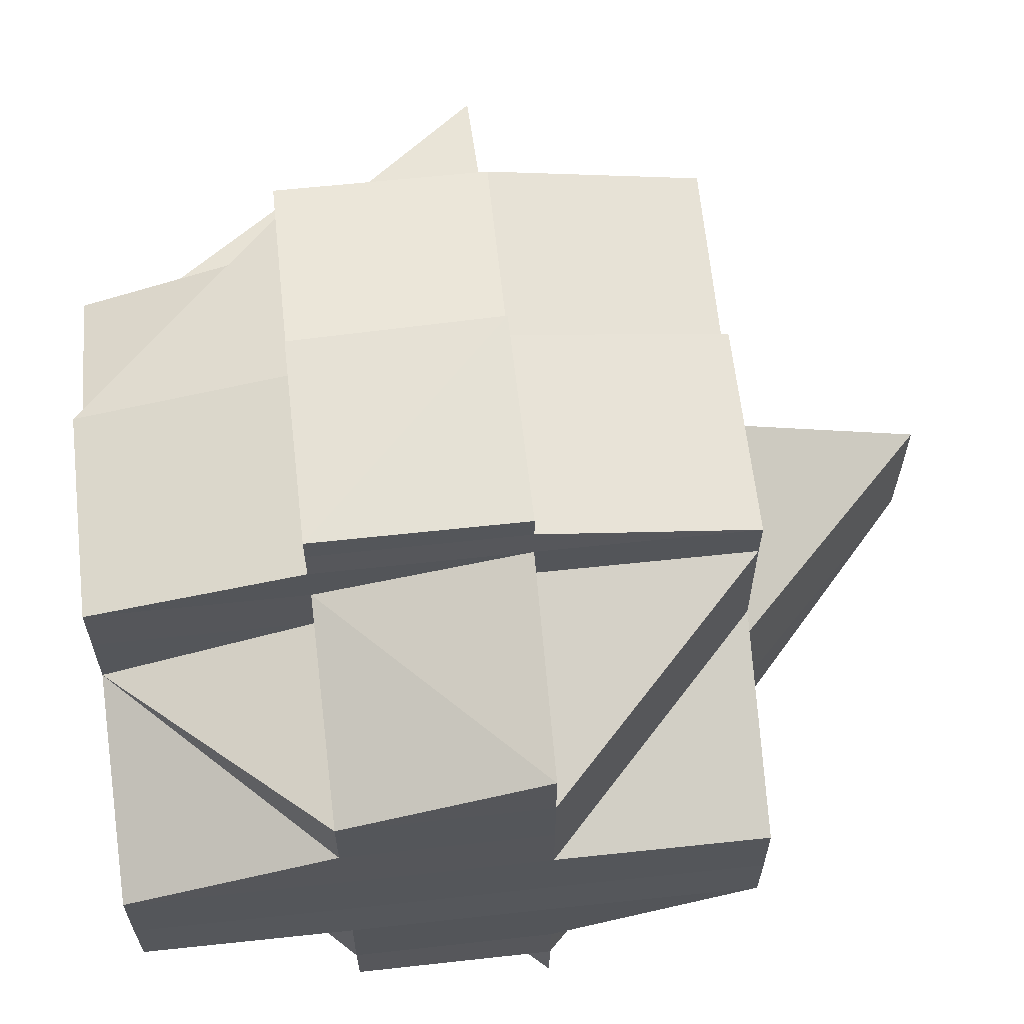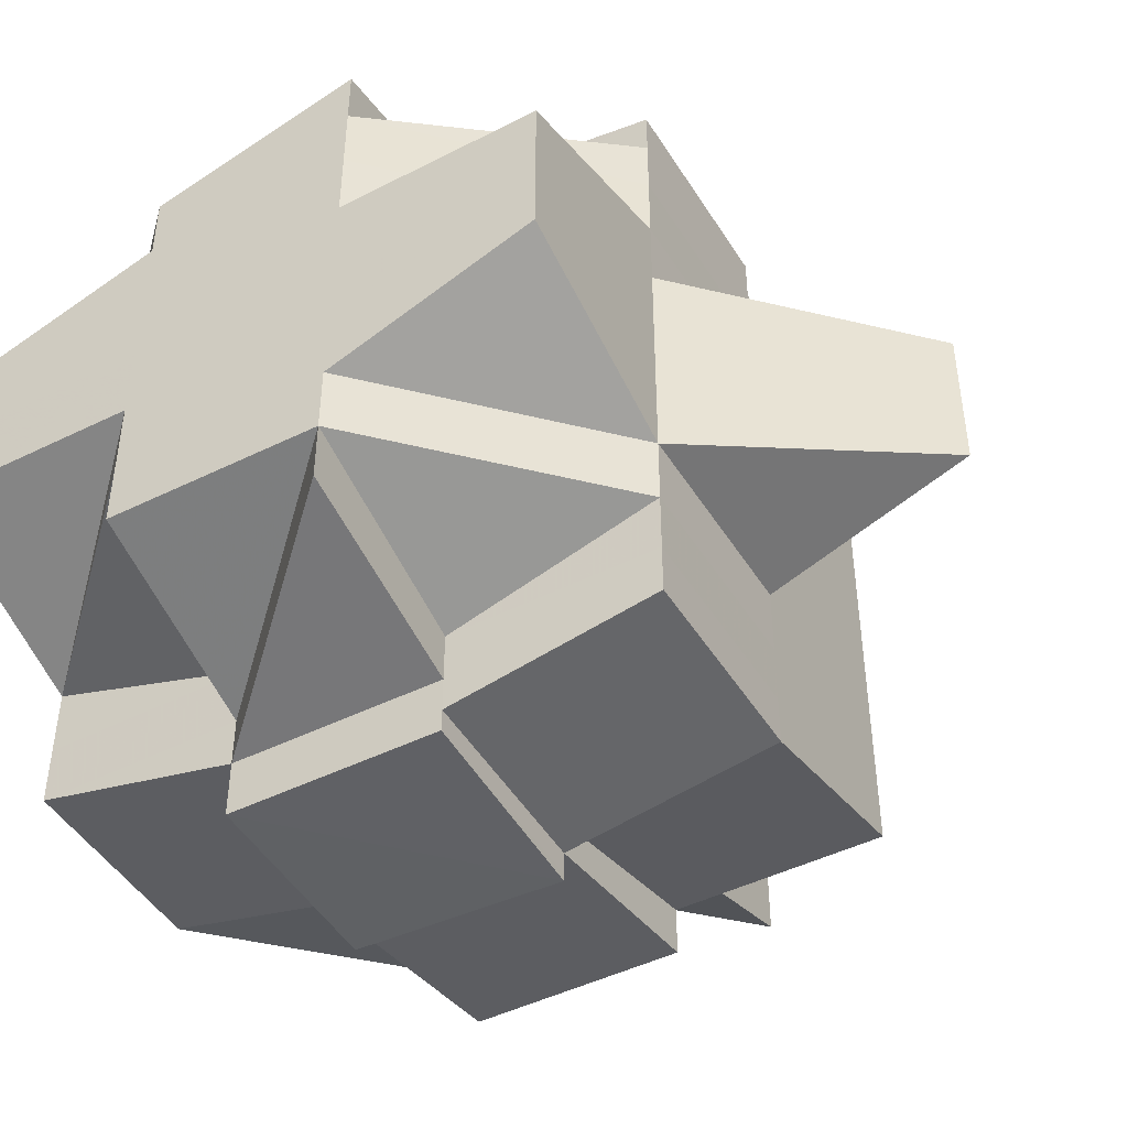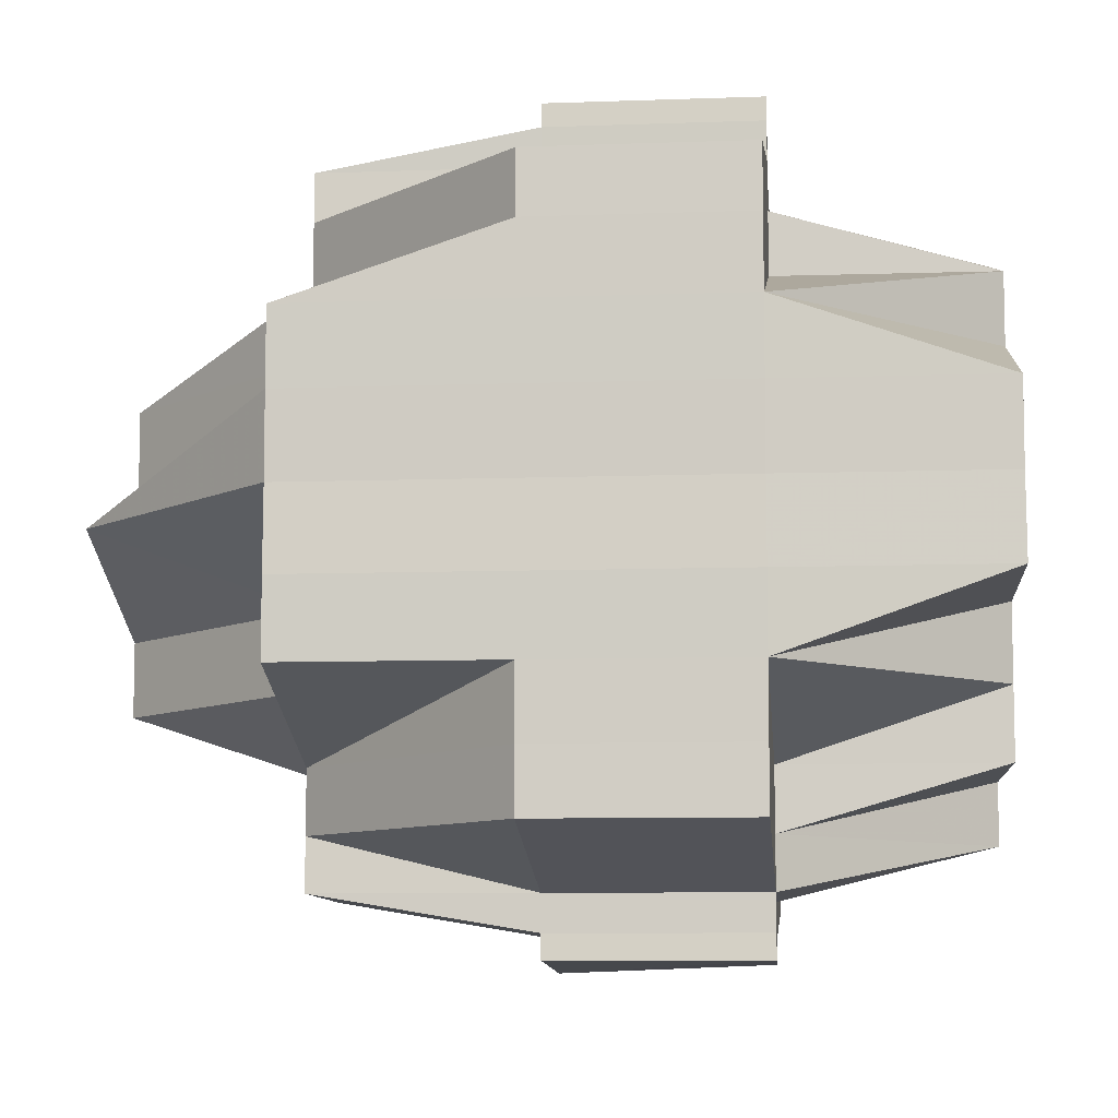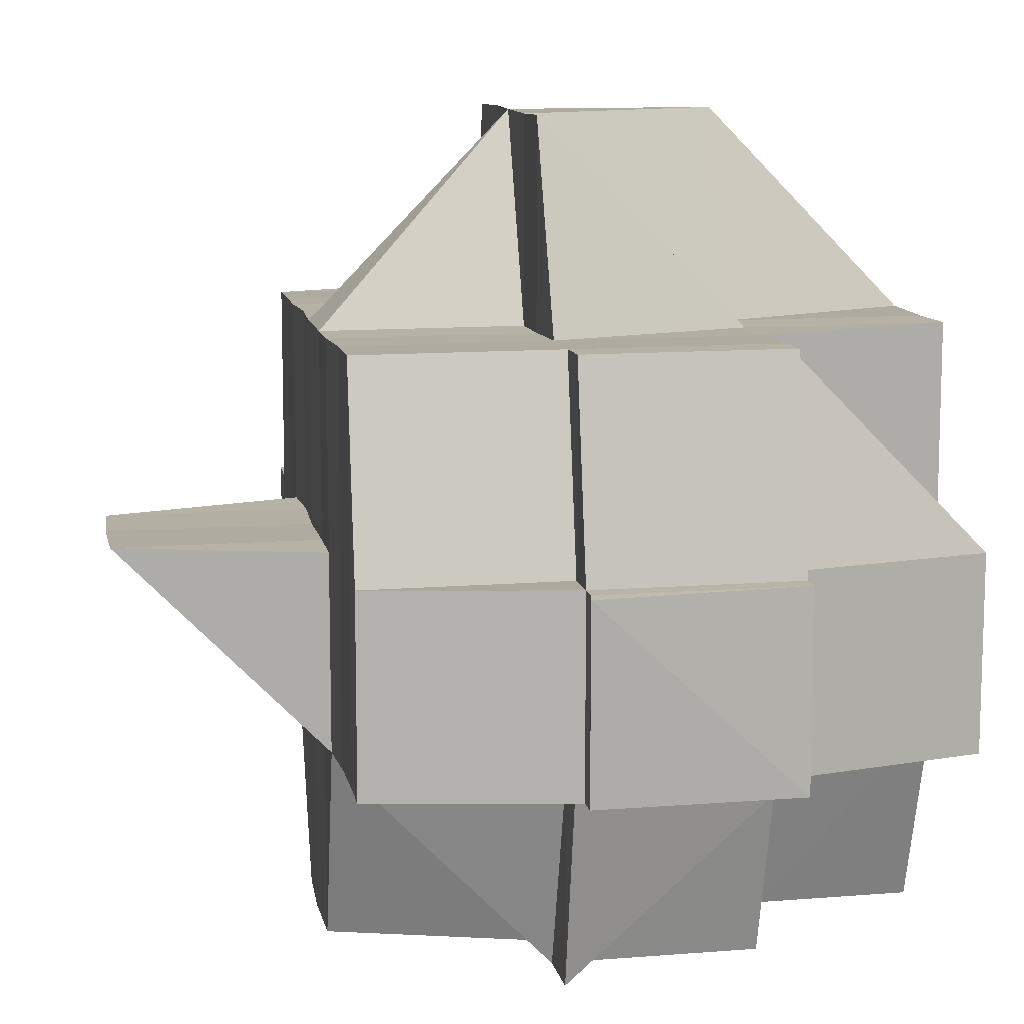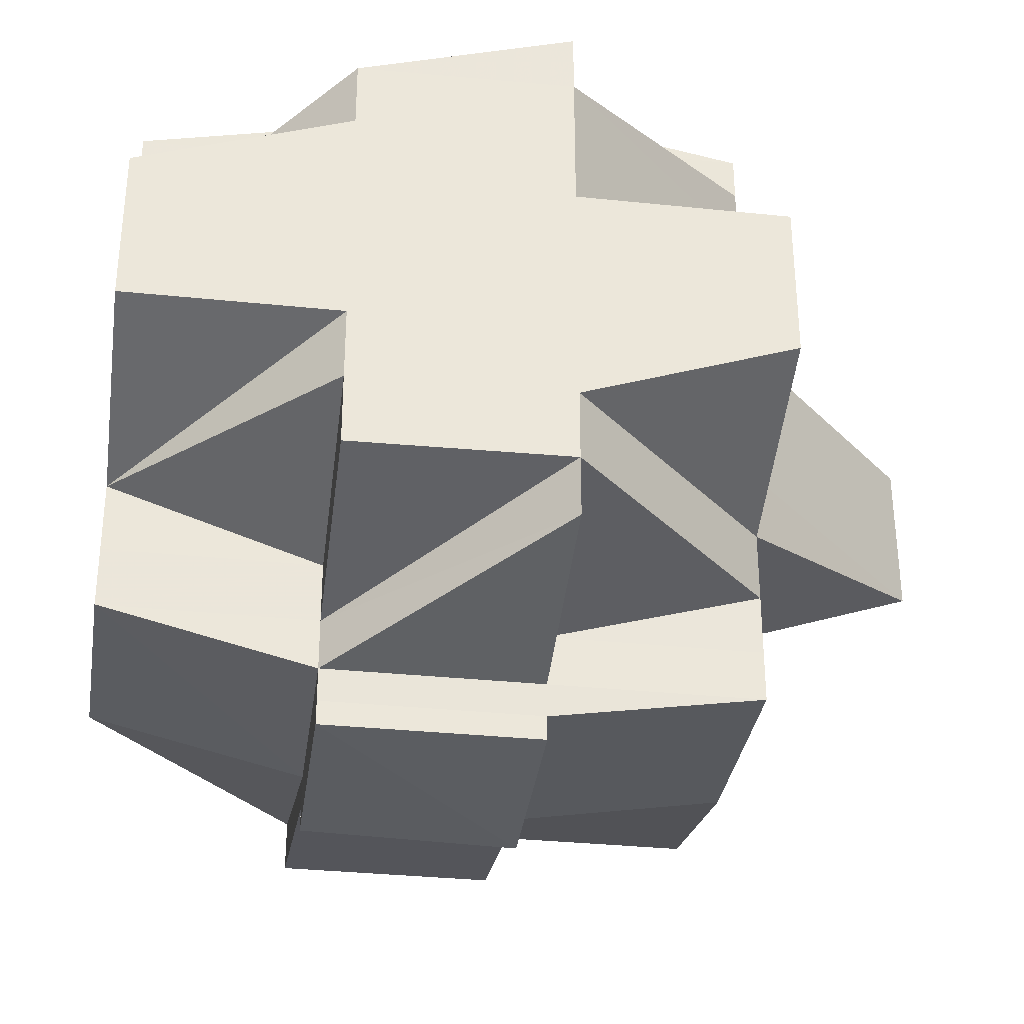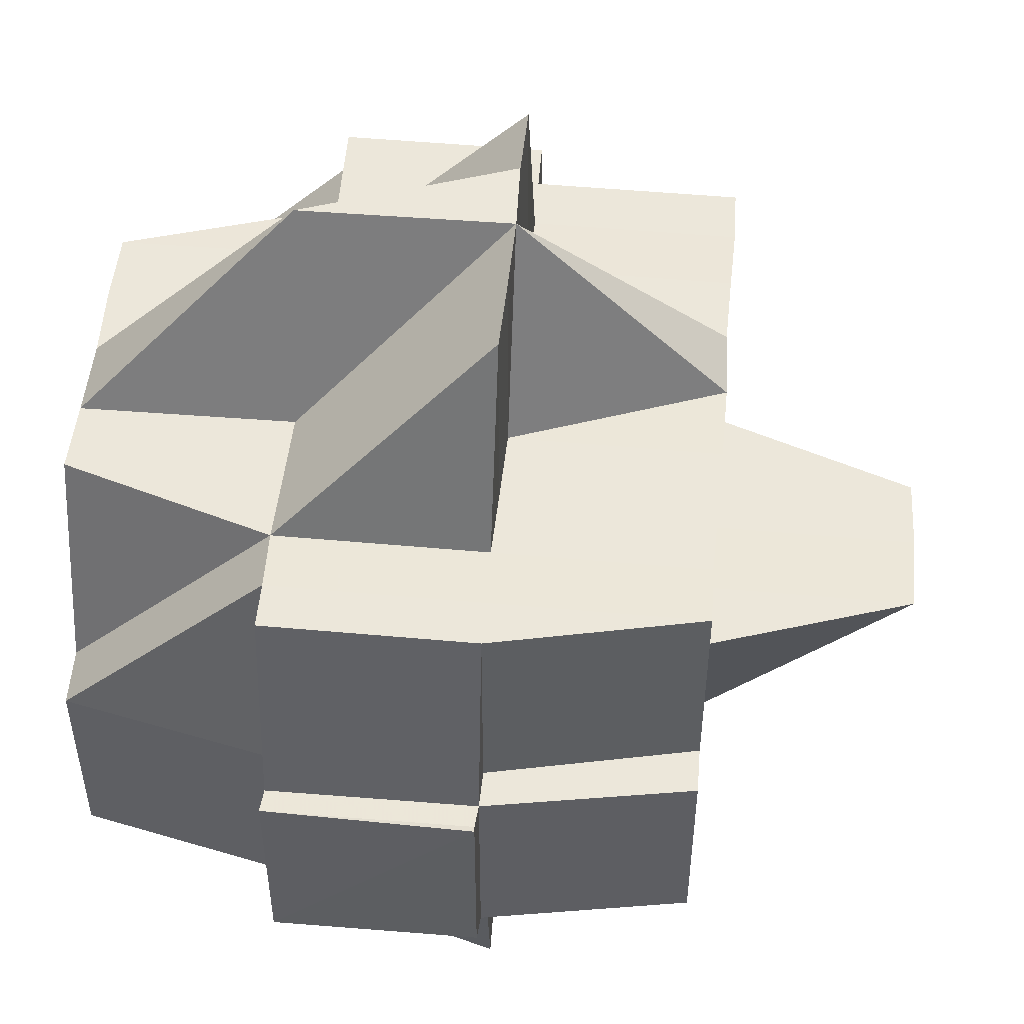
<metadata>
{"format":"obj","ext":"obj","renderer":"f3d","projection":"perspective","resolution":1024,"background":"white","views":[{"elev":63.3,"azim":-6.3,"up":"+Z"},{"elev":-46.5,"azim":29.7,"up":"+Z"},{"elev":-9.2,"azim":-84.8,"up":"+Z"},{"elev":11.0,"azim":169.3,"up":"+Y"},{"elev":-33.8,"azim":-7.9,"up":"+Z"},{"elev":50.4,"azim":5.5,"up":"+Y"}]}
</metadata>
<code>
o 633
v 2227 1854 12.1
v 2227 1854 12.1
v 2227 1854 12.1
v 2227 1854 12.1
v 2227 1854 12.09
v 2227 1854 12.1
v 2227 1854 12.1
v 2227 1854 12.09
v 2227 1854 12.09
v 2227 1854 12.09
v 2227 1854 12.09
v 2227 1854 12.09
v 2227 1854 12.09
v 2227 1854 12.09
v 2227 1854 12.09
v 2227 1854 12.09
v 2227 1854 12.1
v 2227 1854 12.09
v 2227 1854 12.1
v 2227 1854 12.09
v 2227 1854 12.09
v 2227 1854 12.09
v 2227 1854 12.09
v 2227 1854 12.09
v 2227 1854 12.09
v 2227 1854 12.09
v 2227 1854 12.09
v 2227 1854 12.09
v 2227 1854 12.09
v 2227 1854 12.09
v 2227 1854 12.09
v 2227 1854 12.09
v 2227 1854 12.09
v 2227 1854 12.08
v 2227 1854 12.09
v 2227 1854 12.09
v 2227 1854 12.09
v 2227 1854 12.08
v 2227 1854 12.08
v 2227 1854 12.09
v 2227 1854 12.08
v 2227 1854 12.08
v 2227 1854 12.08
v 2227 1854 12.08
v 2227 1854 12.08
v 2227 1854 12.08
v 2227 1854 12.09
v 2227 1854 12.07
v 2227 1854 12.07
v 2227 1854 12.07
v 2227 1854 12.07
v 2227 1854 12.07
v 2227 1854 12.07
v 2227 1854 12.07
v 2227 1854 12.07
v 2227 1854 12.07
v 2227 1854 12.08
v 2227 1854 12.08
v 2227 1854 12.08
v 2227 1854 12.08
v 2227 1854 12.08
v 2227 1854 12.08
v 2227 1854 12.08
v 2227 1854 12.08
v 2227 1854 12.08
v 2227 1854 12.09
v 2227 1854 12.08
v 2227 1854 12.08
v 2227 1854 12.08
v 2227 1854 12.08
v 2227 1854 12.08
v 2227 1854 12.08
v 2227 1854 12.07
v 2227 1854 12.08
v 2227 1854 12.08
v 2227 1854 12.08
v 2227 1854 12.08
v 2227 1854 12.08
v 2227 1854 12.08
v 2227 1854 12.09
v 2227 1854 12.08
v 2227 1854 12.08
v 2227 1854 12.08
v 2227 1854 12.09
v 2227 1854 12.08
v 2227 1854 12.09
v 2227 1854 12.09
v 2227 1854 12.09
v 2227 1854 12.09
v 2227 1854 12.09
v 2227 1854 12.09
v 2227 1854 12.09
v 2227 1854 12.08
v 2227 1854 12.08
v 2227 1854 12.08
v 2227 1854 12.09
v 2227 1854 12.09
v 2227 1854 12.08
v 2227 1854 12.09
v 2227 1854 12.09
v 2227 1854 12.09
v 2227 1854 12.1
v 2227 1854 12.1
v 2227 1854 12.09
v 2227 1854 12.09
v 2227 1854 12.09
v 2227 1854 12.09
v 2227 1854 12.09
v 2227 1854 12.09
v 2227 1854 12.1
v 2227 1854 12.09
v 2227 1854 12.09
v 2227 1854 12.09
v 2227 1854 12.09
v 2227 1854 12.09
v 2227 1854 12.09
v 2227 1854 12.09
v 2227 1854 12.09
v 2227 1854 12.09
v 2227 1854 12.09
v 2227 1854 12.09
v 2227 1854 12.09
v 2227 1854 12.09
v 2227 1854 12.09
v 2227 1854 12.09
v 2227 1854 12.08
v 2227 1854 12.08
v 2227 1854 12.09
v 2227 1854 12.08
v 2227 1854 12.08
v 2227 1854 12.08
v 2227 1854 12.08
v 2227 1854 12.08
v 2227 1854 12.08
v 2227 1854 12.08
v 2227 1854 12.08
v 2227 1854 12.08
v 2227 1854 12.07
v 2227 1854 12.08
v 2227 1854 12.08
v 2227 1854 12.07
v 2227 1854 12.07
v 2227 1854 12.07
v 2227 1854 12.07
v 2227 1854 12.07
v 2227 1854 12.07
v 2227 1854 12.07
v 2227 1854 12.08
v 2227 1854 12.07
v 2227 1854 12.07
v 2227 1854 12.07
v 2227 1854 12.07
v 2227 1854 12.07
v 2227 1854 12.07
v 2227 1854 12.06
v 2227 1854 12.06
v 2227 1854 12.07
v 2227 1854 12.06
v 2227 1854 12.06
v 2227 1854 12.07
v 2227 1854 12.06
v 2227 1854 12.07
v 2227 1854 12.06
v 2227 1854 12.06
v 2227 1854 12.07
v 2227 1854 12.06
v 2227 1854 12.06
v 2227 1854 12.06
v 2227 1854 12.06
v 2227 1854 12.06
v 2227 1854 12.06
v 2227 1854 12.06
v 2227 1854 12.06
v 2227 1854 12.07
v 2227 1854 12.07
v 2227 1854 12.07
v 2227 1854 12.07
v 2227 1854 12.07
v 2227 1854 12.07
v 2227 1854 12.07
v 2227 1854 12.07
v 2227 1854 12.08
v 2227 1854 12.07
v 2227 1854 12.07
v 2227 1854 12.07
v 2227 1854 12.07
v 2227 1854 12.07
v 2227 1854 12.07
v 2227 1854 12.08
v 2227 1854 12.07
v 2227 1854 12.07
v 2227 1854 12.07
v 2227 1854 12.07
v 2227 1854 12.07
v 2227 1854 12.1
v 2227 1854 12.1
v 2227 1854 12.1
v 2227 1854 12.1
v 2227 1854 12.1
v 2227 1854 12.09
v 2227 1854 12.09
v 2227 1854 12.09
v 2227 1854 12.09
v 2227 1854 12.09
v 2227 1854 12.09
v 2227 1854 12.09
v 2227 1854 12.09
v 2227 1854 12.09
v 2227 1854 12.09
v 2227 1854 12.09
v 2227 1854 12.09
v 2227 1854 12.09
v 2227 1854 12.09
v 2227 1854 12.08
v 2227 1854 12.08
v 2227 1854 12.08
v 2227 1854 12.08
v 2227 1854 12.08
v 2227 1854 12.08
v 2227 1854 12.08
v 2227 1854 12.08
v 2227 1854 12.07
v 2227 1854 12.07
v 2227 1854 12.07
v 2227 1854 12.07
v 2227 1854 12.08
v 2227 1854 12.08
v 2227 1854 12.08
v 2227 1854 12.08
v 2227 1854 12.08
v 2227 1854 12.08
v 2227 1854 12.07
v 2227 1854 12.07
v 2227 1854 12.08
v 2227 1854 12.07
v 2227 1854 12.07
v 2227 1854 12.07
v 2227 1854 12.08
v 2227 1854 12.08
v 2227 1854 12.07
v 2227 1854 12.08
v 2227 1854 12.08
v 2227 1854 12.08
v 2227 1854 12.08
v 2227 1854 12.08
v 2227 1854 12.08
v 2227 1854 12.08
v 2227 1854 12.08
v 2227 1854 12.09
v 2227 1854 12.08
v 2227 1854 12.09
v 2227 1854 12.09
v 2227 1854 12.09
v 2227 1854 12.09
v 2227 1854 12.09
v 2227 1854 12.09
v 2227 1854 12.08
v 2227 1854 12.08
v 2227 1854 12.08
v 2227 1854 12.08
v 2227 1854 12.08
v 2227 1854 12.07
v 2227 1854 12.08
v 2227 1854 12.08
v 2227 1854 12.08
v 2227 1854 12.07
v 2227 1854 12.07
v 2227 1854 12.07
v 2227 1854 12.07
v 2227 1854 12.07
v 2227 1854 12.07
v 2227 1854 12.07
v 2227 1854 12.07
v 2227 1854 12.07
v 2227 1854 12.07
v 2227 1854 12.07
v 2227 1854 12.07
v 2227 1854 12.07
v 2227 1854 12.06
v 2227 1854 12.07
v 2227 1854 12.06
v 2227 1854 12.07
v 2227 1854 12.07
v 2227 1854 12.06
v 2227 1854 12.06
v 2227 1854 12.06
v 2227 1854 12.07
v 2227 1854 12.06
v 2227 1854 12.06
v 2227 1854 12.06
v 2227 1854 12.06
v 2227 1854 12.06
v 2227 1854 12.06
v 2227 1854 12.06
v 2227 1854 12.06
v 2227 1854 12.06
v 2227 1854 12.06
v 2227 1854 12.06
v 2227 1854 12.06
v 2227 1854 12.06
v 2227 1854 12.06
v 2227 1854 12.06
v 2227 1854 12.06
v 2227 1854 12.06
v 2227 1854 12.06
v 2227 1854 12.06
v 2227 1854 12.06
v 2227 1854 12.06
v 2227 1854 12.06
v 2227 1854 12.06
v 2227 1854 12.07
v 2227 1854 12.06
v 2227 1854 12.07
v 2227 1854 12.07
v 2227 1854 12.07
v 2227 1854 12.06
v 2227 1854 12.07
v 2227 1854 12.07
v 2227 1854 12.07
v 2227 1854 12.07
v 2227 1854 12.07
v 2227 1854 12.07
v 2227 1854 12.07
v 2227 1854 12.06
v 2227 1854 12.06
v 2227 1854 12.06
v 2227 1854 12.06
v 2227 1854 12.06
v 2227 1854 12.06
v 2227 1854 12.06
v 2227 1854 12.06
v 2227 1854 12.06
v 2227 1854 12.06
v 2227 1854 12.06
v 2227 1854 12.06
v 2227 1854 12.06
v 2227 1854 12.06
v 2227 1854 12.06
v 2227 1854 12.06
v 2227 1854 12.06
v 2227 1854 12.06
v 2227 1854 12.06
v 2227 1854 12.09
v 2227 1854 12.09
v 2227 1854 12.09
v 2227 1854 12.09
v 2227 1854 12.09
v 2227 1854 12.06
v 2227 1854 12.06
v 2227 1854 12.06
v 2227 1854 12.06
v 2227 1854 12.06
v 2227 1854 12.06
v 2227 1854 12.06
v 2227 1854 12.06
v 2227 1854 12.06
v 2227 1854 12.06
v 2227 1854 12.06
v 2227 1854 12.06
v 2227 1854 12.06
v 2227 1854 12.06
v 2227 1854 12.06
v 2227 1854 12.06
v 2227 1854 12.06
v 2227 1854 12.06
v 2227 1854 12.06
v 2227 1854 12.06
v 2227 1854 12.06
v 2227 1854 12.06
v 2227 1854 12.06
v 2227 1854 12.06
v 2227 1854 12.06
f 1 2 3
f 4 5 1
f 6 7 3
f 5 8 9
f 9 10 2
f 11 12 10
f 13 14 6
f 15 16 14
f 17 18 7
f 19 20 17
f 20 21 22
f 21 23 24
f 25 26 18
f 27 28 26
f 25 27 29
f 30 27 31
f 32 33 27
f 33 34 35
f 36 35 27
f 27 35 37
f 34 38 39
f 35 40 37
f 38 41 42
f 42 43 44
f 42 45 43
f 46 44 47
f 48 49 45
f 50 51 49
f 52 53 51
f 54 55 48
f 56 48 57
f 58 54 57
f 57 48 59
f 57 59 42
f 60 58 61
f 61 62 63
f 64 60 65
f 65 63 66
f 59 67 68
f 68 69 70
f 71 72 68
f 72 73 67
f 68 67 74
f 67 75 74
f 76 68 77
f 78 71 77
f 77 68 79
f 80 78 40
f 77 79 40
f 81 77 40
f 82 83 81
f 40 79 84
f 79 85 84
f 40 84 86
f 37 40 86
f 86 84 87
f 37 86 88
f 84 85 89
f 89 90 91
f 92 93 90
f 94 95 85
f 84 96 97
f 85 98 96
f 86 97 99
f 88 99 100
f 88 86 101
f 102 100 103
f 104 105 88
f 106 88 107
f 107 108 102
f 14 88 108
f 108 109 110
f 111 112 109
f 111 113 112
f 101 111 9
f 101 114 111
f 115 114 116
f 117 92 114
f 114 118 119
f 120 121 118
f 114 120 122
f 123 120 124
f 125 126 120
f 120 127 128
f 129 127 120
f 129 130 127
f 127 131 128
f 130 132 127
f 127 132 131
f 133 130 129
f 133 134 130
f 135 133 129
f 85 135 129
f 74 135 85
f 74 75 135
f 135 136 133
f 75 136 135
f 136 134 133
f 137 138 136
f 134 139 140
f 136 141 134
f 138 142 141
f 143 141 136
f 142 144 145
f 146 145 141
f 141 147 134
f 141 145 147
f 134 147 148
f 147 149 139
f 147 150 149
f 145 151 147
f 145 152 151
f 152 153 150
f 154 152 145
f 155 156 153
f 152 155 157
f 154 158 152
f 158 155 152
f 159 158 154
f 160 159 154
f 161 159 160
f 160 154 162
f 161 163 164
f 165 166 160
f 167 168 158
f 168 169 170
f 158 171 155
f 155 171 172
f 172 173 174
f 175 165 176
f 177 175 178
f 176 179 180
f 181 180 182
f 183 184 179
f 185 183 186
f 186 187 67
f 67 187 75
f 187 188 189
f 73 190 187
f 190 191 162
f 162 192 188
f 162 193 192
f 187 162 143
f 194 162 187
f 195 196 197
f 196 198 199
f 200 201 202
f 203 204 201
f 205 206 202
f 207 208 206
f 209 210 205
f 211 212 208
f 213 211 210
f 214 215 212
f 211 214 36
f 216 217 215
f 218 219 217
f 220 221 216
f 221 222 218
f 222 223 224
f 225 224 226
f 227 226 228
f 229 228 230
f 231 232 227
f 232 233 225
f 234 235 231
f 236 232 231
f 236 233 232
f 232 237 238
f 231 238 239
f 233 240 237
f 241 234 242
f 242 239 243
f 242 231 244
f 245 231 242
f 246 242 247
f 248 242 214
f 248 214 211
f 249 248 211
f 249 211 213
f 131 248 249
f 128 131 249
f 131 250 248
f 128 249 251
f 251 249 213
f 252 251 253
f 254 255 251
f 251 256 12
f 132 250 131
f 257 258 132
f 250 259 260
f 132 261 250
f 148 261 132
f 258 262 261
f 261 263 250
f 250 263 264
f 263 265 259
f 261 266 263
f 262 267 266
f 268 266 261
f 269 270 265
f 266 269 263
f 263 269 245
f 266 271 269
f 151 271 266
f 151 272 271
f 271 273 269
f 269 273 236
f 273 233 236
f 274 272 275
f 272 276 277
f 278 279 276
f 280 281 272
f 282 283 273
f 281 284 285
f 285 286 287
f 285 288 286
f 284 289 290
f 291 292 288
f 293 294 292
f 171 291 295
f 171 288 156
f 296 171 297
f 298 299 171
f 299 293 300
f 301 302 296
f 302 303 304
f 300 305 306
f 300 307 290
f 290 306 308
f 290 308 309
f 310 309 311
f 312 310 313
f 314 310 315
f 283 316 314
f 314 315 233
f 273 314 233
f 317 314 273
f 233 315 318
f 315 319 318
f 318 319 50
f 318 320 321
f 319 322 320
f 323 324 319
f 325 326 322
f 324 327 325
f 325 328 326
f 319 325 52
f 327 329 325
f 330 325 319
f 331 332 330
f 329 333 163
f 334 333 328
f 335 333 336
f 337 336 338
f 339 334 340
f 340 341 342
f 343 344 345
f 346 347 344
f 348 349 350
f 351 352 353
f 354 355 356
f 355 357 358
f 356 359 360
f 361 362 357
f 363 362 359
f 364 361 365
f 366 363 367
f 368 369 370
f 370 371 372

</code>
